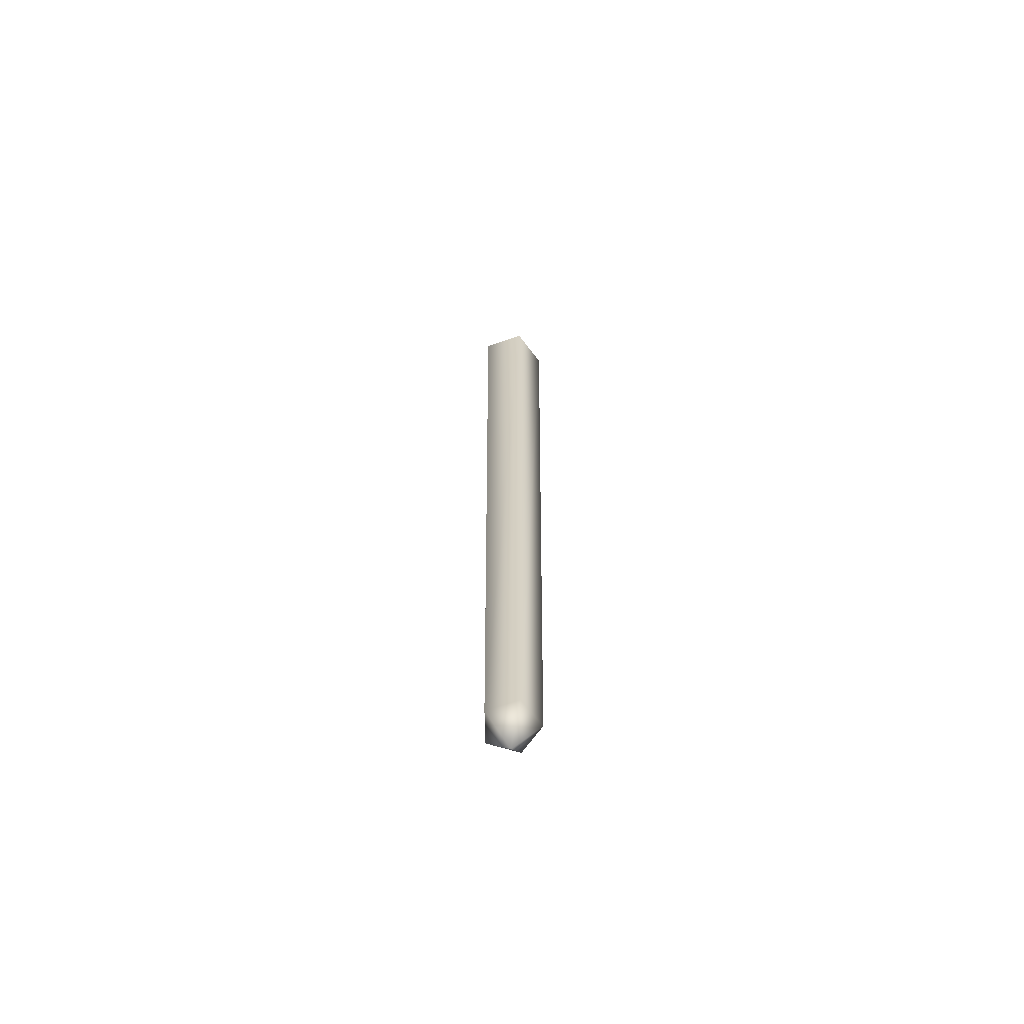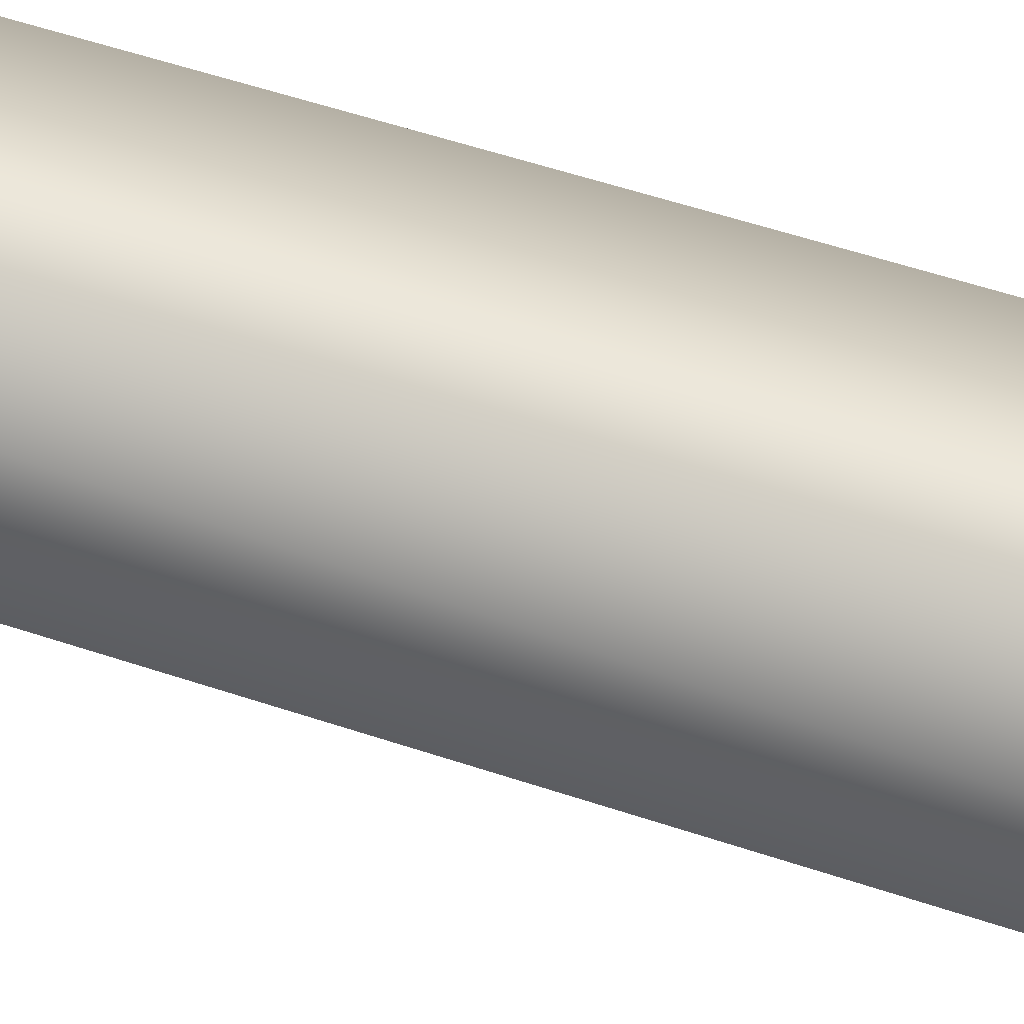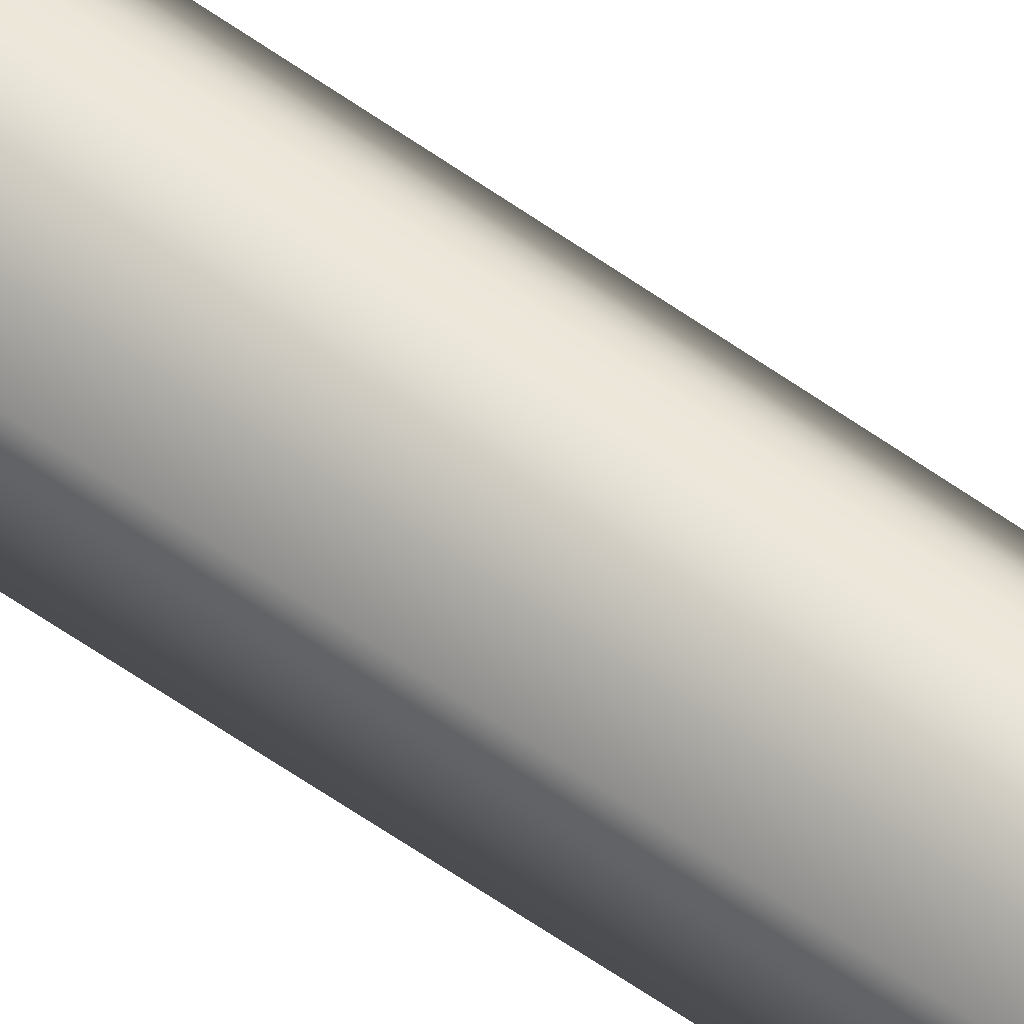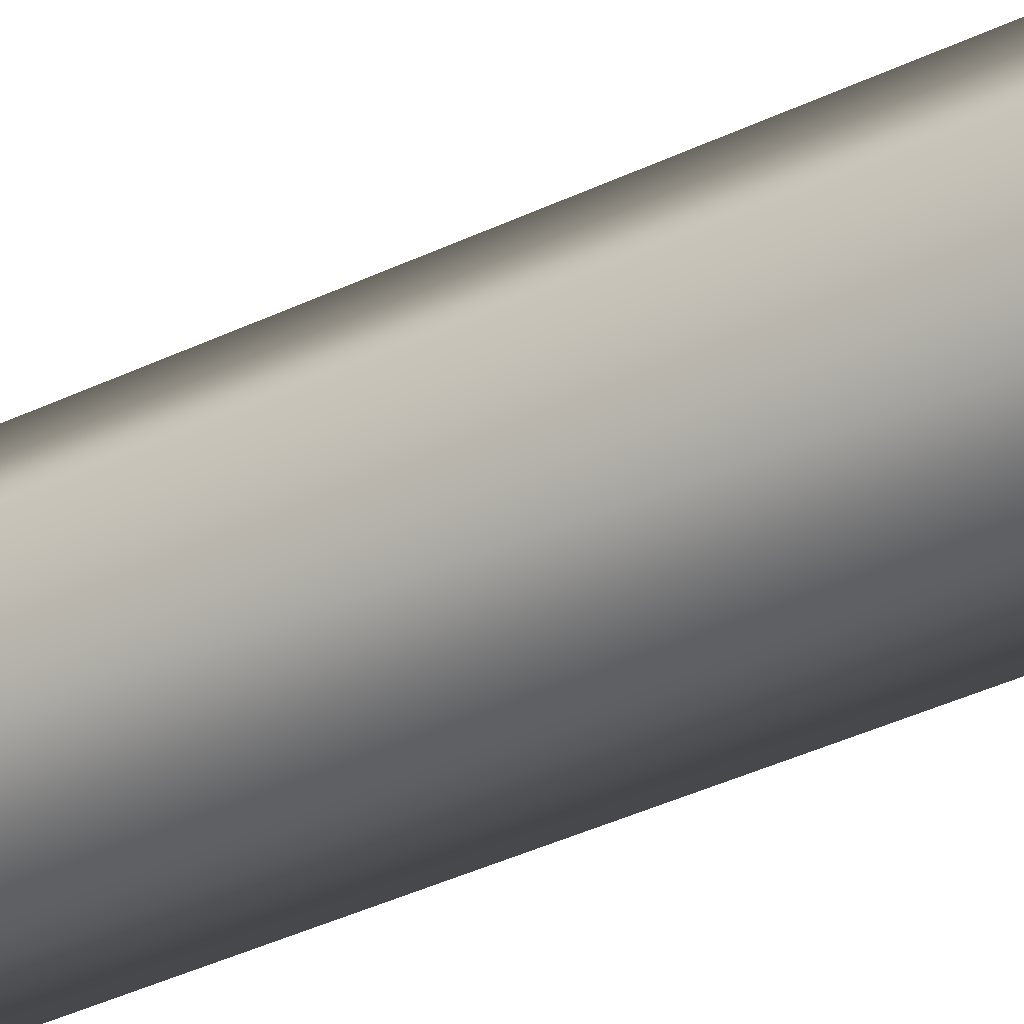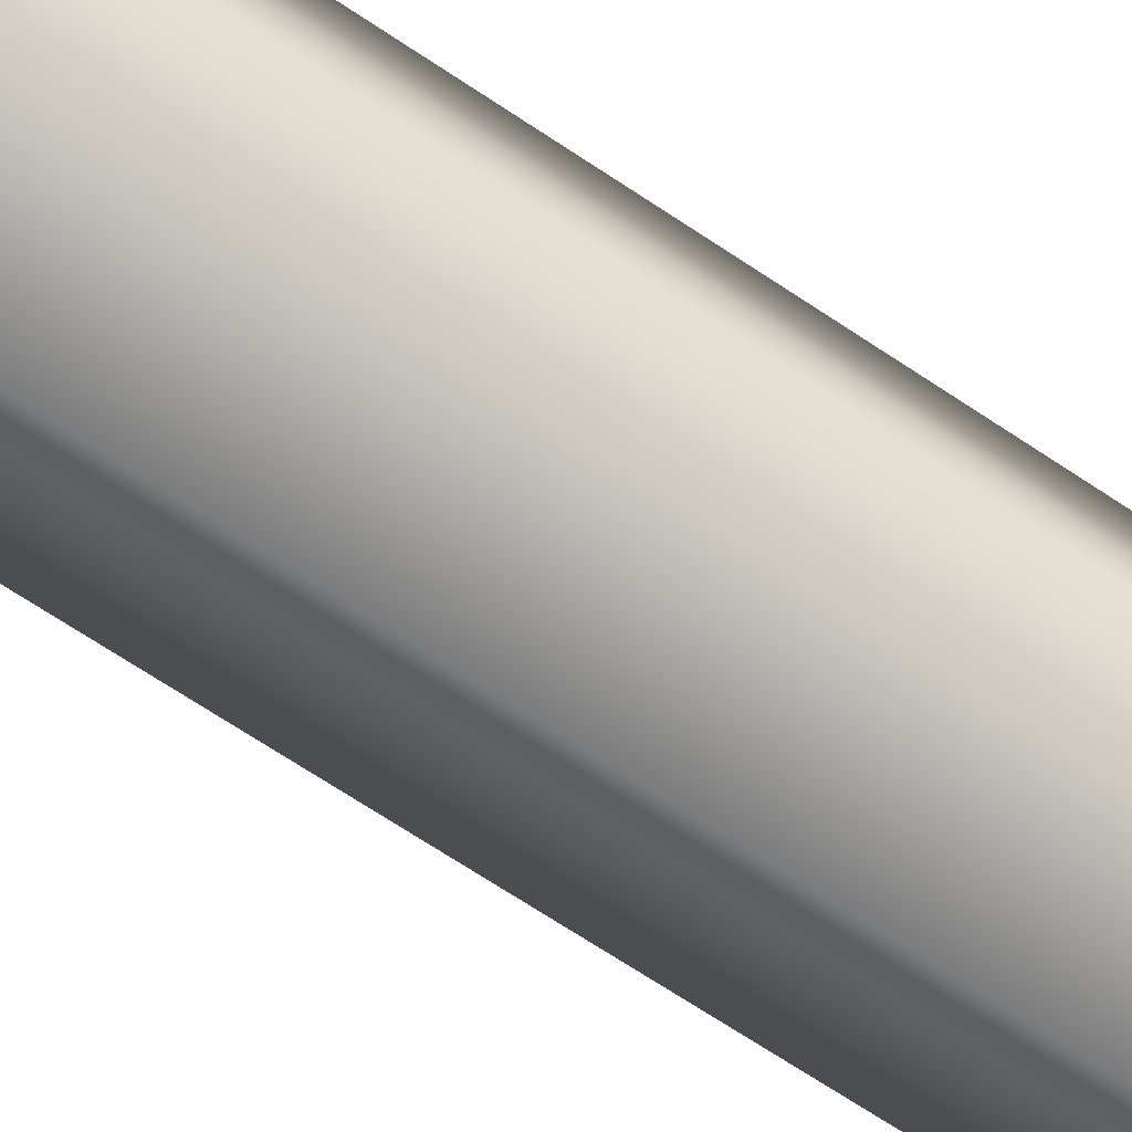
<metadata>
{"format":"obj","ext":"obj","renderer":"f3d","projection":"perspective","resolution":1024,"background":"white","views":[{"elev":-66.0,"azim":-71.0,"up":"+Y"},{"elev":60.4,"azim":108.5,"up":"+Z"},{"elev":60.6,"azim":-54.1,"up":"+Z"},{"elev":-35.4,"azim":123.1,"up":"+Z"},{"elev":-75.3,"azim":-122.8,"up":"+Z"}]}
</metadata>
<code>
g default
v 0.03159 -2.448 -0.1407
v -0.1338 -2.448 -0.08697
v -0.1338 -2.448 0.08697
v 0.03159 -2.448 0.1407
v 0.1338 -2.448 0
v 0.04297 2.642 -0.1914
v -0.182 2.642 -0.1183
v -0.182 2.642 0.1183
v 0.04297 2.642 0.1914
v 0.182 2.642 0
v -0.01413 -2.642 0
v -0.01922 2.642 0
g HandDrillStick:pCylinder1
f 1 2 7 6
f 2 3 8 7
f 3 4 9 8
f 4 5 10 9
f 5 1 6 10
f 2 1 11
f 3 2 11
f 4 3 11
f 5 4 11
f 1 5 11
f 6 7 12
f 7 8 12
f 8 9 12
f 9 10 12
f 10 6 12

</code>
